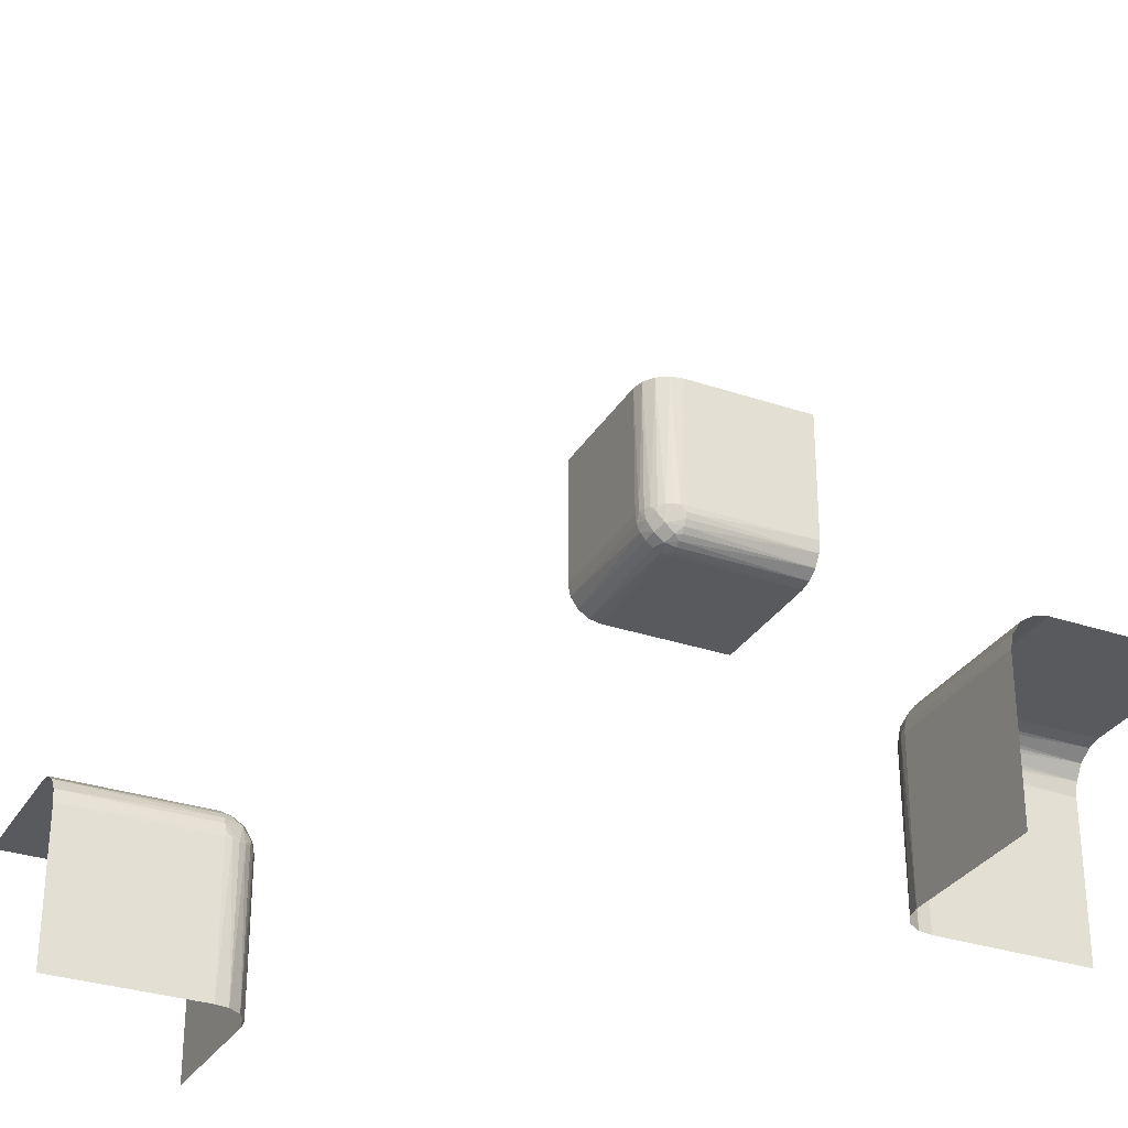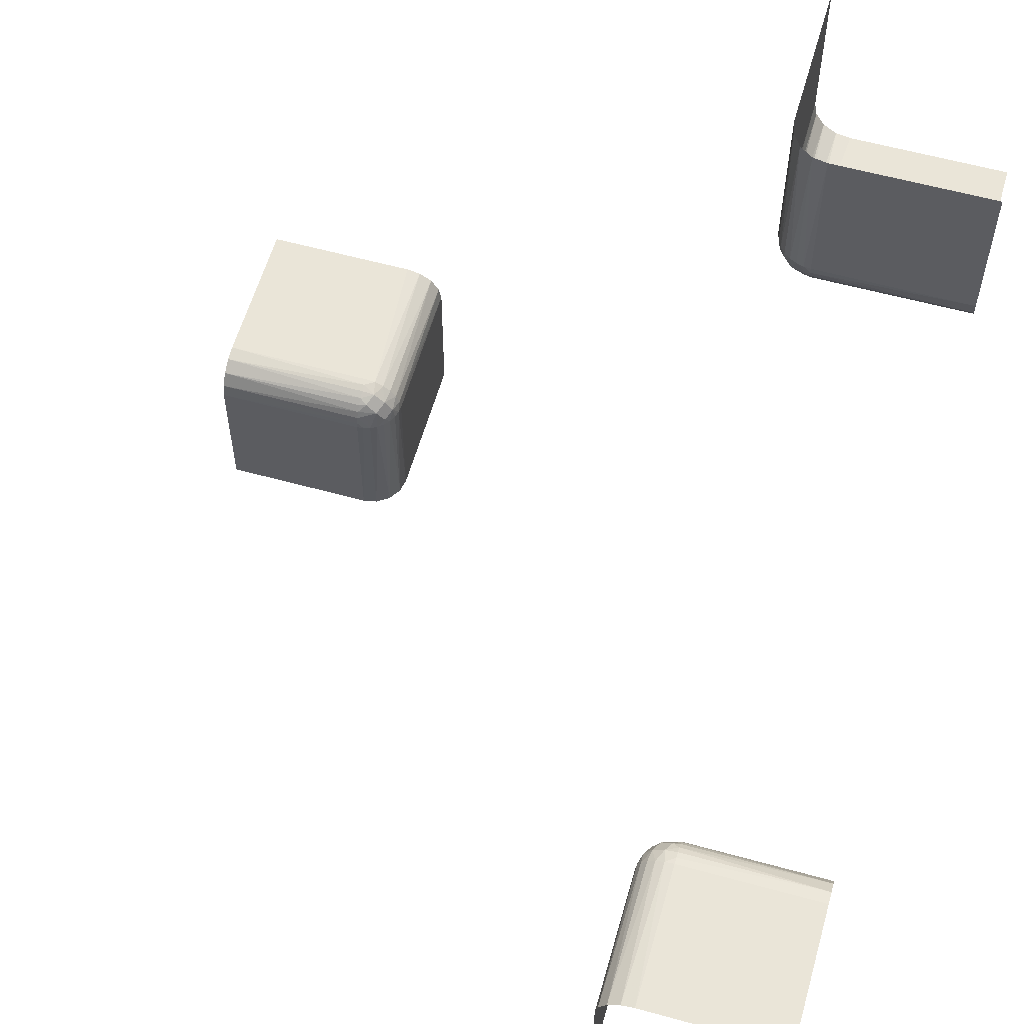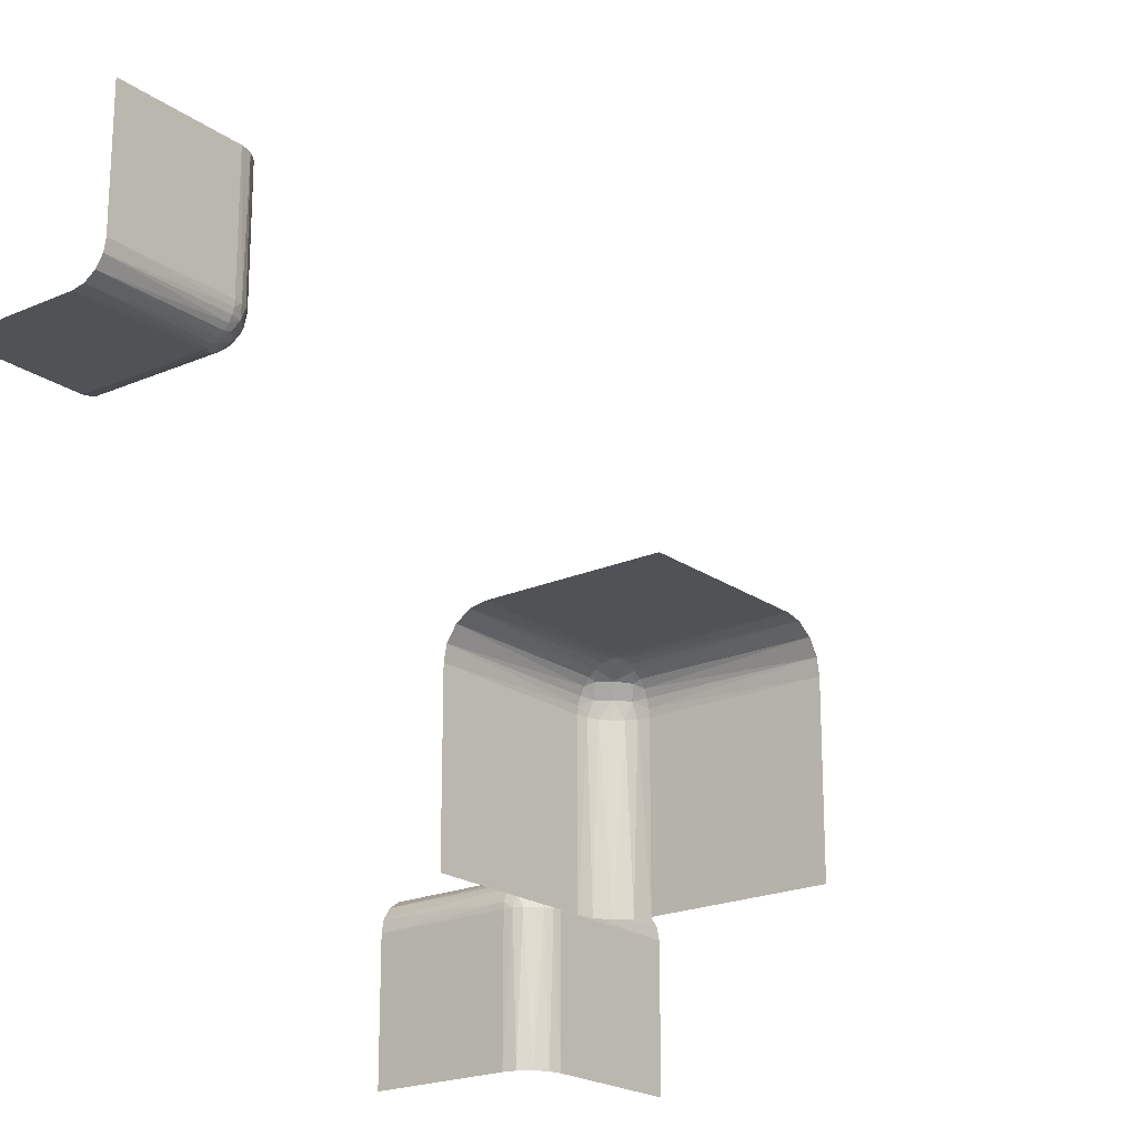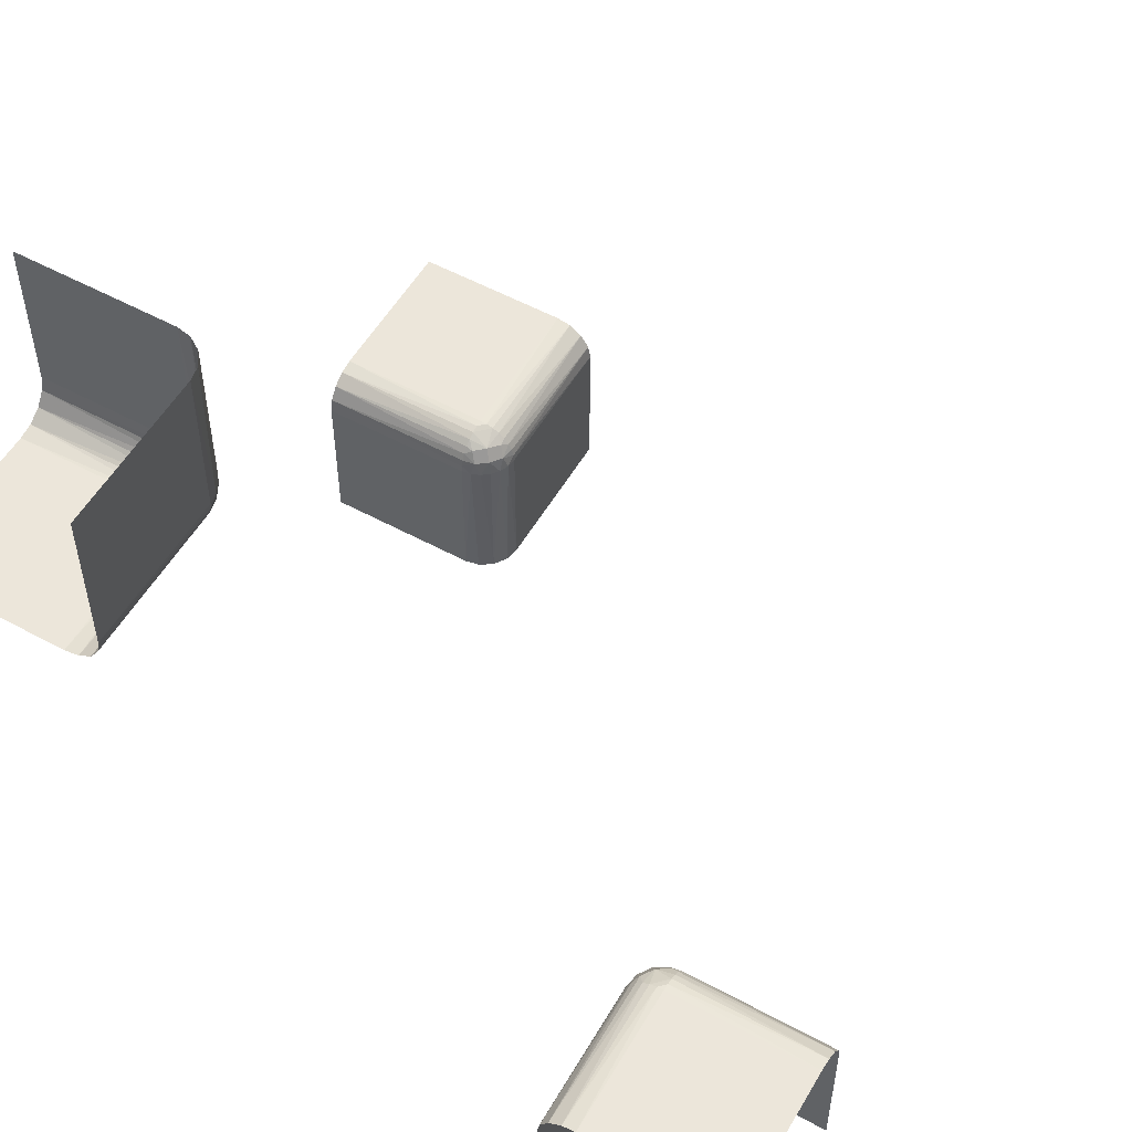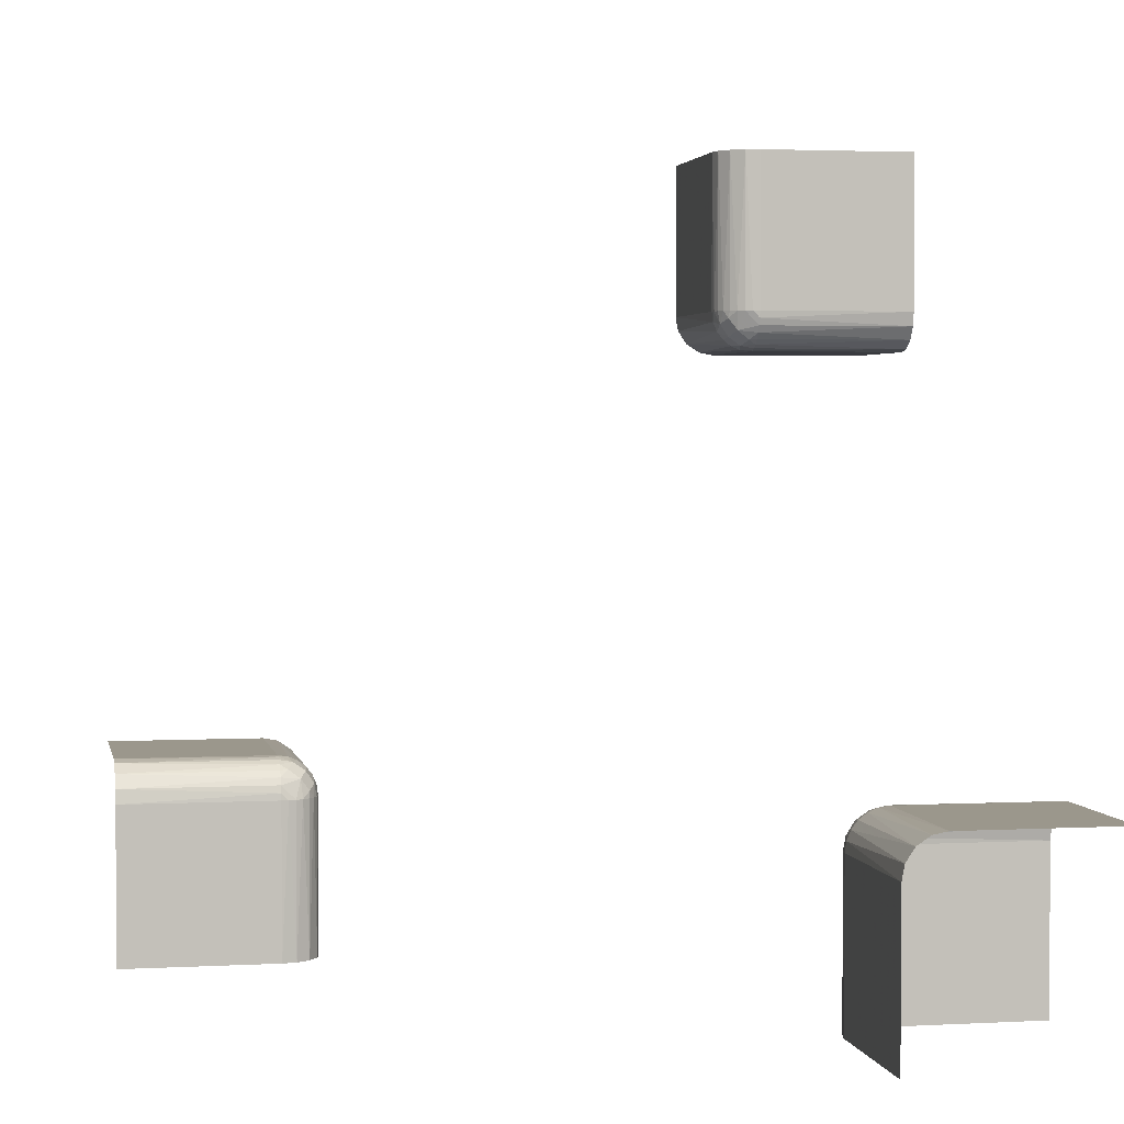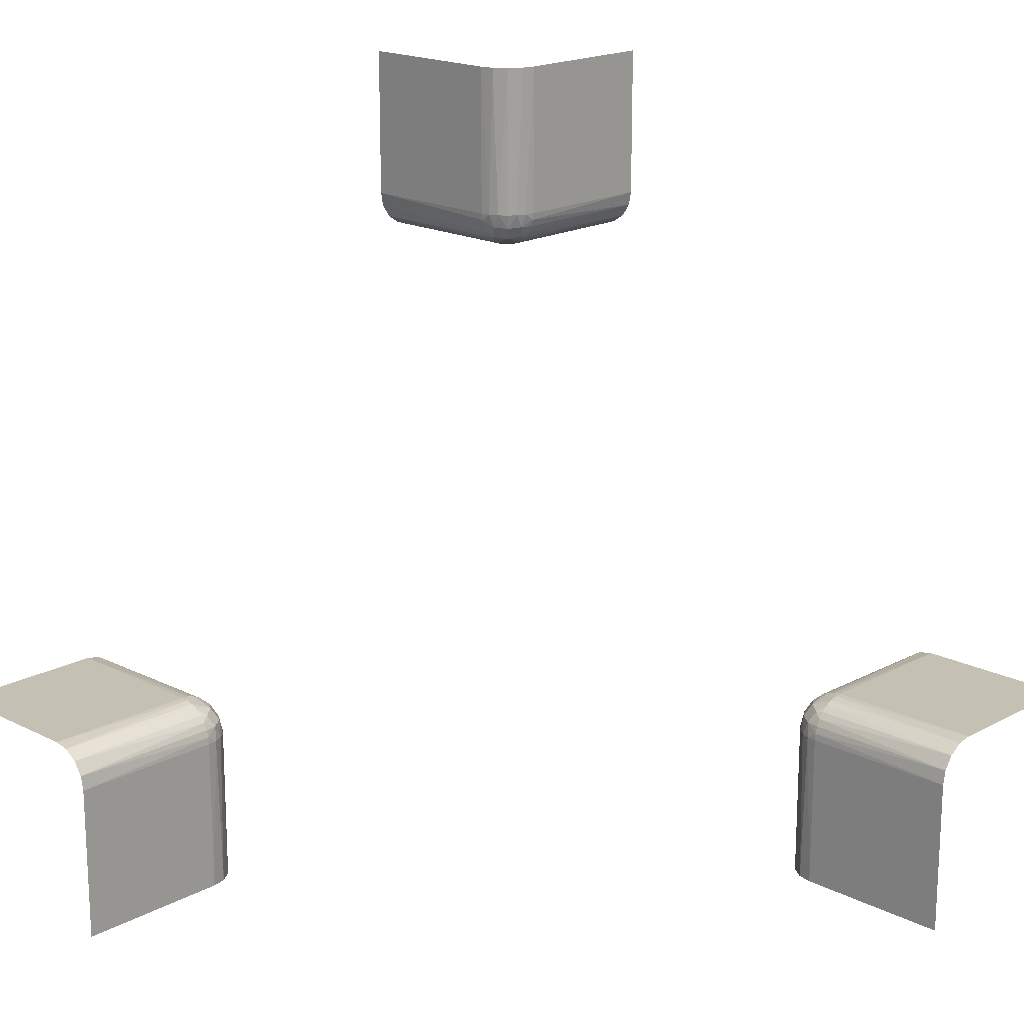
<metadata>
{"format":"obj","ext":"obj","renderer":"f3d","projection":"perspective","resolution":1024,"background":"white","views":[{"elev":-30.7,"azim":154.0,"up":"+Z"},{"elev":58.8,"azim":-164.1,"up":"+Z"},{"elev":-20.7,"azim":-51.5,"up":"+Y"},{"elev":54.4,"azim":-60.1,"up":"+Y"},{"elev":2.7,"azim":169.1,"up":"+Z"},{"elev":18.4,"azim":44.1,"up":"+Y"}]}
</metadata>
<code>
v 0.4 -0.5 -0.25
v 0.4 -0.25 -0.5
v -0.2748 0.2644 -0.2755
v -0.2748 -0.2644 0.2755
v -0.2567 -0.3 0.275
v -0.2567 0.3 -0.275
v -0.2582 -0.2726 0.3
v -0.2582 0.2726 -0.3
v -0.275 -0.3 0.2567
v -0.275 0.3 -0.2567
v -0.2563 -0.2821 0.2836
v -0.2563 0.2821 -0.2836
v 0.2816 -0.2535 -0.5
v 0.2816 -0.2535 -0.3
v 0.2816 -0.5 -0.2535
v -0.2646 -0.2646 0.3
v -0.2646 -0.2646 0.5
v -0.2646 -0.5 0.2646
v -0.2646 -0.3 0.2646
v -0.2646 0.3 -0.2646
v -0.2646 0.5 -0.2646
v -0.2646 0.2646 -0.5
v -0.2646 0.2646 -0.3
v -0.2726 -0.2582 0.3
v -0.2726 0.2582 -0.3
v -0.2671 -0.2806 0.2678
v -0.2671 0.2806 -0.2678
v -0.2517 -0.3 0.2871
v -0.2517 0.3 -0.2871
v 0.25 -0.5 -0.5
v 0.25 -0.5 -0.3
v 0.25 -0.5 -0.4
v 0.25 -0.3 -0.5
v 0.25 -0.3 -0.3
v 0.25 -0.4 -0.5
v -0.2634 -0.2671 0.2908
v -0.2634 0.2671 -0.2908
v 0.2508 -0.2909 -0.3
v -0.2901 0.2669 -0.2638
v -0.2901 -0.2669 0.2638
v -0.2535 0.2816 -0.5
v -0.2535 0.2816 -0.3
v -0.2535 -0.5 0.2816
v -0.2535 0.5 -0.2816
v -0.2535 -0.2816 0.3
v -0.2535 -0.2816 0.5
v 0.2871 -0.3 -0.2517
v -0.2829 0.282 -0.2566
v -0.2829 -0.282 0.2566
v -0.2909 0.2508 -0.3
v -0.2909 -0.2508 0.3
v -0.5 0.4 -0.25
v -0.5 0.2816 -0.2535
v -0.5 -0.2646 0.2646
v -0.5 0.25 -0.5
v -0.5 0.25 -0.3
v -0.5 0.25 -0.4
v -0.5 -0.2535 0.2816
v -0.5 -0.5 0.25
v -0.5 -0.3 0.25
v -0.5 0.3 -0.25
v -0.5 0.5 -0.25
v -0.5 0.2535 -0.2816
v -0.5 -0.25 0.4
v -0.5 -0.25 0.3
v -0.5 -0.25 0.5
v -0.5 0.2646 -0.2646
v -0.5 -0.2816 0.2535
v -0.5 -0.4 0.25
v -0.3 -0.2582 0.2726
v -0.3 0.2816 -0.2535
v -0.3 -0.2646 0.2646
v -0.3 -0.2726 0.2582
v -0.3 0.25 -0.5
v -0.3 0.25 -0.3
v -0.3 0.2508 -0.2909
v -0.3 -0.2535 0.2816
v -0.3 -0.2909 0.2508
v -0.3 -0.5 0.25
v -0.3 -0.3 0.25
v -0.3 0.3 -0.25
v -0.3 0.5 -0.25
v -0.3 0.2909 -0.2508
v -0.3 0.2535 -0.2816
v -0.3 -0.2508 0.2909
v -0.3 -0.25 0.3
v -0.3 -0.25 0.5
v -0.3 0.2726 -0.2582
v -0.3 0.2646 -0.2646
v -0.3 -0.2816 0.2535
v -0.3 0.2582 -0.2726
v 0.3 -0.2582 -0.2726
v 0.3 -0.2646 -0.2646
v 0.3 -0.2726 -0.2582
v 0.3 -0.2535 -0.2816
v 0.3 -0.2909 -0.2508
v 0.3 -0.5 -0.25
v 0.3 -0.3 -0.25
v 0.3 -0.2508 -0.2909
v 0.3 -0.25 -0.5
v 0.3 -0.25 -0.3
v 0.3 -0.2816 -0.2535
v 0.5 -0.2646 -0.2646
v 0.5 -0.2535 -0.2816
v 0.5 -0.5 -0.25
v 0.5 -0.3 -0.25
v 0.5 -0.25 -0.5
v 0.5 -0.25 -0.3
v 0.5 -0.25 -0.4
v 0.5 -0.2816 -0.2535
v 0.5 -0.4 -0.25
v 0.2909 -0.2508 -0.3
v 0.2829 -0.282 -0.2566
v -0.2871 -0.3 0.2517
v -0.2871 0.3 -0.2517
v 0.2535 -0.5 -0.2816
v 0.2535 -0.2816 -0.5
v 0.2535 -0.2816 -0.3
v 0.2901 -0.2669 -0.2638
v -0.2508 -0.2909 0.3
v -0.2508 0.2909 -0.3
v 0.2634 -0.2671 -0.2908
v -0.25 0.4 -0.5
v -0.25 -0.5 0.4
v -0.25 -0.5 0.3
v -0.25 -0.5 0.5
v -0.25 -0.3 0.3
v -0.25 -0.3 0.5
v -0.25 0.3 -0.5
v -0.25 0.3 -0.3
v -0.25 0.5 -0.5
v -0.25 0.5 -0.3
v -0.25 0.5 -0.4
v -0.25 -0.4 0.5
v 0.2517 -0.3 -0.2871
v 0.2671 -0.2806 -0.2678
v 0.2726 -0.2582 -0.3
v 0.2646 -0.2646 -0.5
v 0.2646 -0.2646 -0.3
v 0.2646 -0.5 -0.2646
v 0.2646 -0.3 -0.2646
v -0.2816 -0.2535 0.3
v -0.2816 -0.2535 0.5
v -0.2816 -0.5 0.2535
v -0.2816 0.5 -0.2535
v -0.2816 0.2535 -0.5
v -0.2816 0.2535 -0.3
v 0.2563 -0.2821 -0.2836
v 0.275 -0.3 -0.2567
v 0.2582 -0.2726 -0.3
v 0.2567 -0.3 -0.275
v 0.2748 -0.2644 -0.2755
v -0.4 0.25 -0.5
v -0.4 -0.5 0.25
v -0.4 0.5 -0.25
v -0.4 -0.25 0.5
f 86 87 156
f 64 86 156
f 156 66 64
f 86 64 65
f 128 120 127
f 46 45 120
f 17 16 7
f 143 142 24
f 24 16 17
f 7 45 46
f 46 17 7
f 17 143 24
f 87 86 51
f 51 143 87
f 51 142 143
f 128 46 120
f 4 40 26
f 36 4 11
f 78 80 114
f 49 114 9
f 49 90 78
f 49 9 26
f 78 114 49
f 11 5 28
f 120 28 127
f 28 120 11
f 7 11 45
f 11 120 45
f 26 19 5
f 90 49 73
f 40 72 73
f 70 72 40
f 77 70 4
f 142 85 77
f 70 40 4
f 86 85 51
f 7 36 11
f 24 4 36
f 16 36 7
f 142 4 24
f 24 36 16
f 142 77 4
f 142 51 85
f 40 73 49
f 154 69 59
f 80 60 69
f 80 154 79
f 69 154 80
f 134 124 126
f 127 125 124
f 127 134 128
f 124 134 127
f 43 125 28
f 18 43 5
f 144 18 9
f 79 144 114
f 43 28 5
f 144 9 114
f 65 85 86
f 58 77 85
f 54 72 70
f 68 90 73
f 73 72 54
f 70 77 58
f 58 54 70
f 54 68 73
f 60 80 78
f 68 60 78
f 65 58 85
f 40 49 26
f 4 26 11
f 9 19 26
f 26 5 11
f 125 127 28
f 18 5 19
f 18 19 9
f 79 114 80
f 68 78 90
f 75 74 153
f 57 75 153
f 153 55 57
f 75 57 56
f 129 121 130
f 41 42 121
f 22 23 8
f 146 147 25
f 25 23 22
f 8 42 41
f 41 22 8
f 22 146 25
f 74 75 50
f 50 146 74
f 50 147 146
f 129 41 121
f 3 39 27
f 37 3 12
f 83 81 115
f 48 115 10
f 48 71 83
f 48 10 27
f 83 115 48
f 12 6 29
f 121 29 130
f 29 121 12
f 8 12 42
f 12 121 42
f 27 20 6
f 71 48 88
f 39 89 88
f 91 89 39
f 84 91 3
f 147 76 84
f 91 39 3
f 75 76 50
f 8 37 12
f 25 3 37
f 23 37 8
f 147 3 25
f 25 37 23
f 147 84 3
f 147 50 76
f 39 88 48
f 155 52 62
f 81 61 52
f 81 155 82
f 52 155 81
f 123 133 131
f 130 132 133
f 130 123 129
f 133 123 130
f 44 132 29
f 21 44 6
f 145 21 10
f 82 145 115
f 44 29 6
f 145 10 115
f 56 76 75
f 63 84 76
f 67 89 91
f 53 71 88
f 88 89 67
f 91 84 63
f 63 67 91
f 67 53 88
f 61 81 83
f 53 61 83
f 56 63 76
f 39 48 27
f 3 27 12
f 10 20 27
f 27 6 12
f 132 130 29
f 21 6 20
f 21 20 10
f 82 115 81
f 53 83 71
f 101 100 2
f 109 101 2
f 2 107 109
f 101 109 108
f 33 38 34
f 117 118 38
f 138 139 150
f 13 14 137
f 137 139 138
f 150 118 117
f 117 138 150
f 138 13 137
f 100 101 112
f 112 13 100
f 112 14 13
f 33 117 38
f 152 119 136
f 122 152 148
f 96 98 47
f 113 47 149
f 113 102 96
f 113 149 136
f 96 47 113
f 148 151 135
f 38 135 34
f 135 38 148
f 150 148 118
f 148 38 118
f 136 141 151
f 102 113 94
f 119 93 94
f 92 93 119
f 95 92 152
f 14 99 95
f 92 119 152
f 101 99 112
f 150 122 148
f 137 152 122
f 139 122 150
f 14 152 137
f 137 122 139
f 14 95 152
f 14 112 99
f 119 94 113
f 1 111 105
f 98 106 111
f 98 1 97
f 111 1 98
f 35 32 30
f 34 31 32
f 34 35 33
f 32 35 34
f 116 31 135
f 140 116 151
f 15 140 149
f 97 15 47
f 116 135 151
f 15 149 47
f 108 99 101
f 104 95 99
f 103 93 92
f 110 102 94
f 94 93 103
f 92 95 104
f 104 103 92
f 103 110 94
f 106 98 96
f 110 106 96
f 108 104 99
f 119 113 136
f 152 136 148
f 149 141 136
f 136 151 148
f 31 34 135
f 140 151 141
f 140 141 149
f 97 47 98
f 110 96 102

</code>
